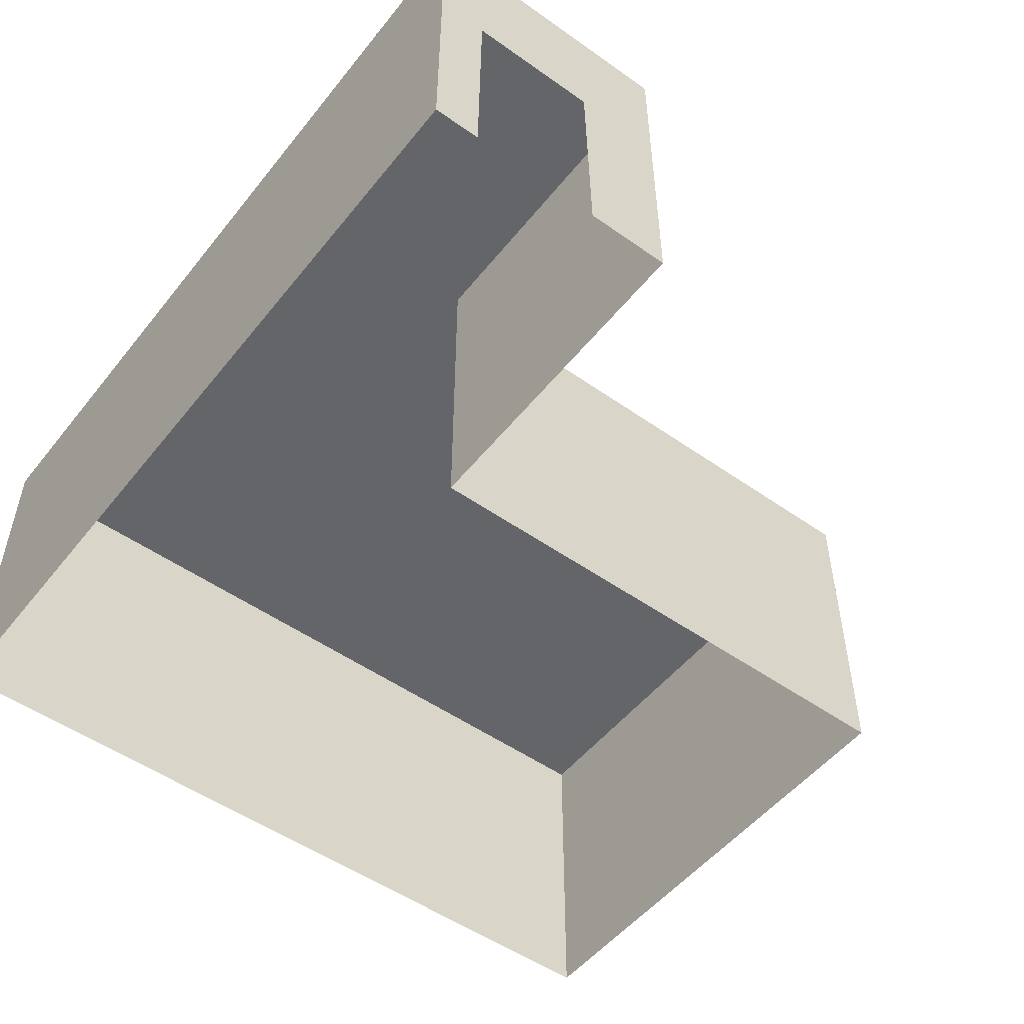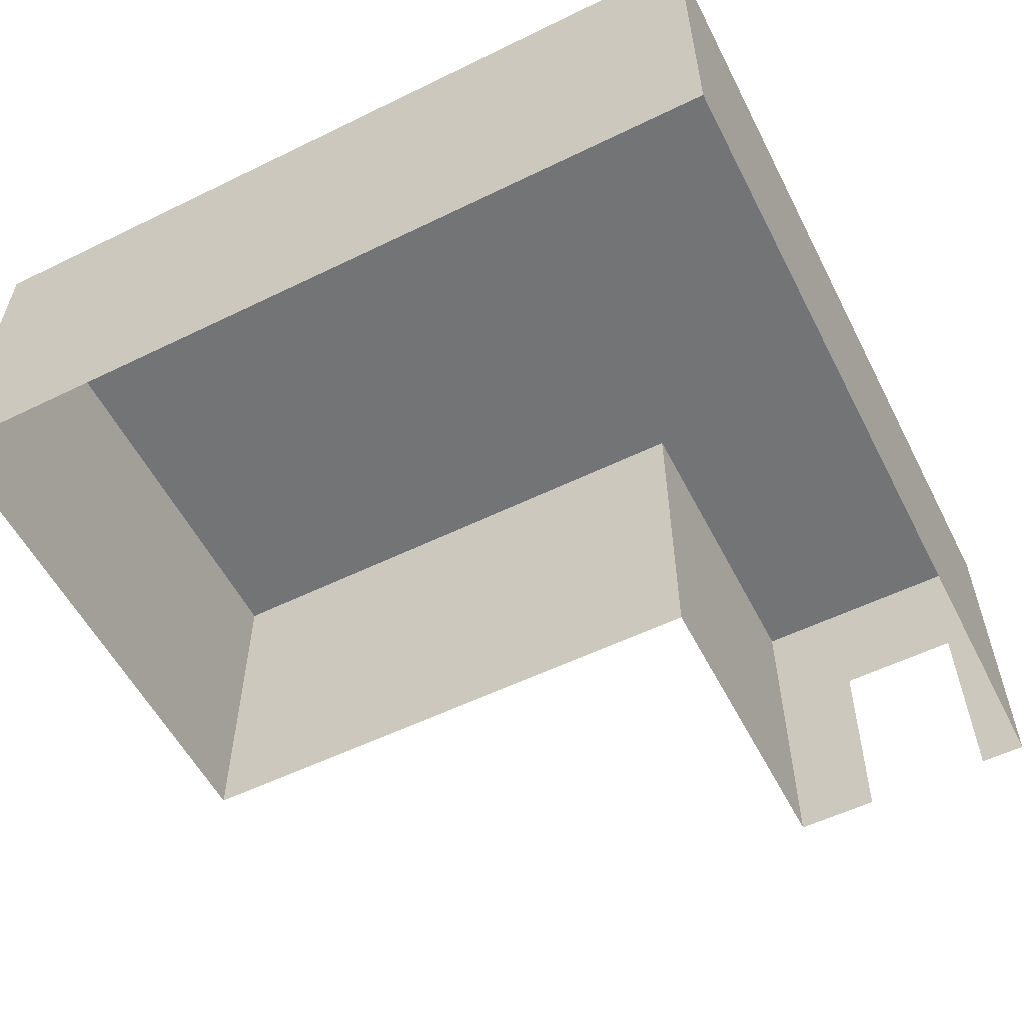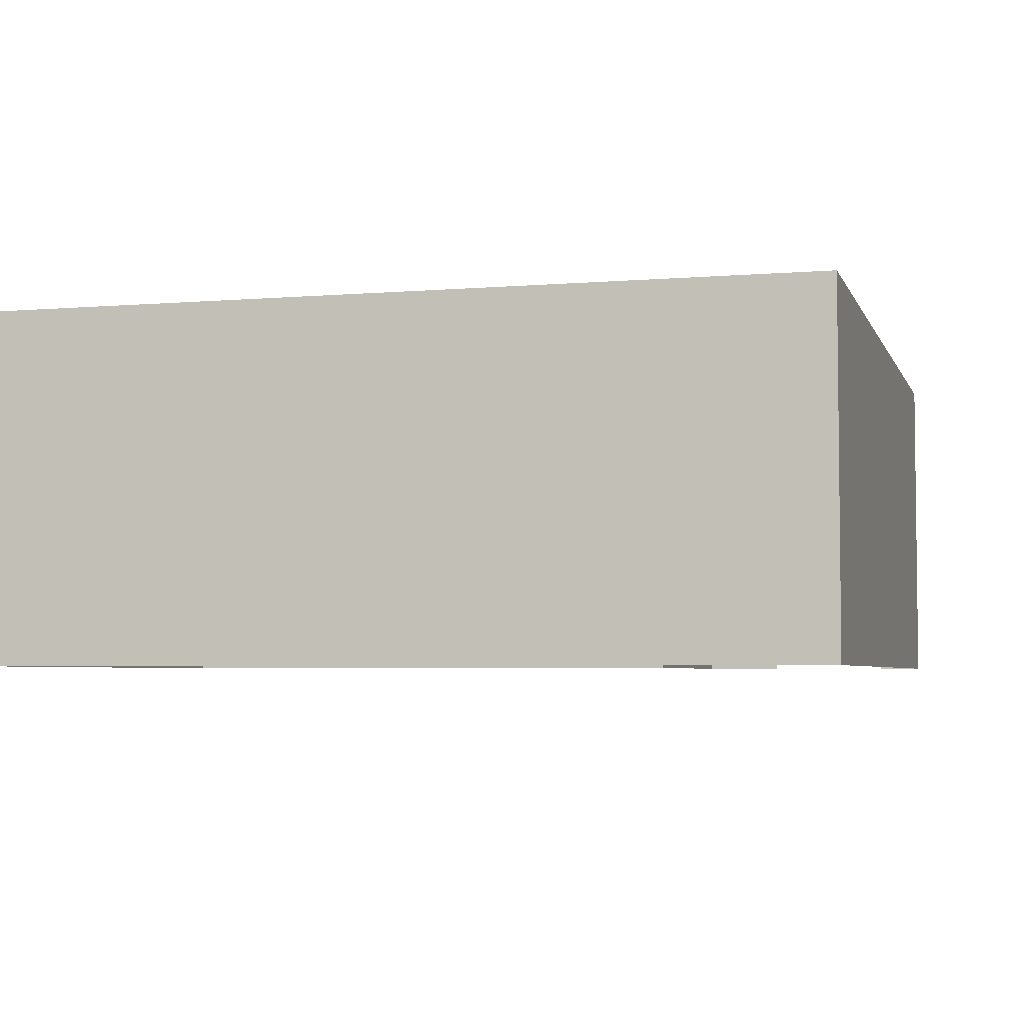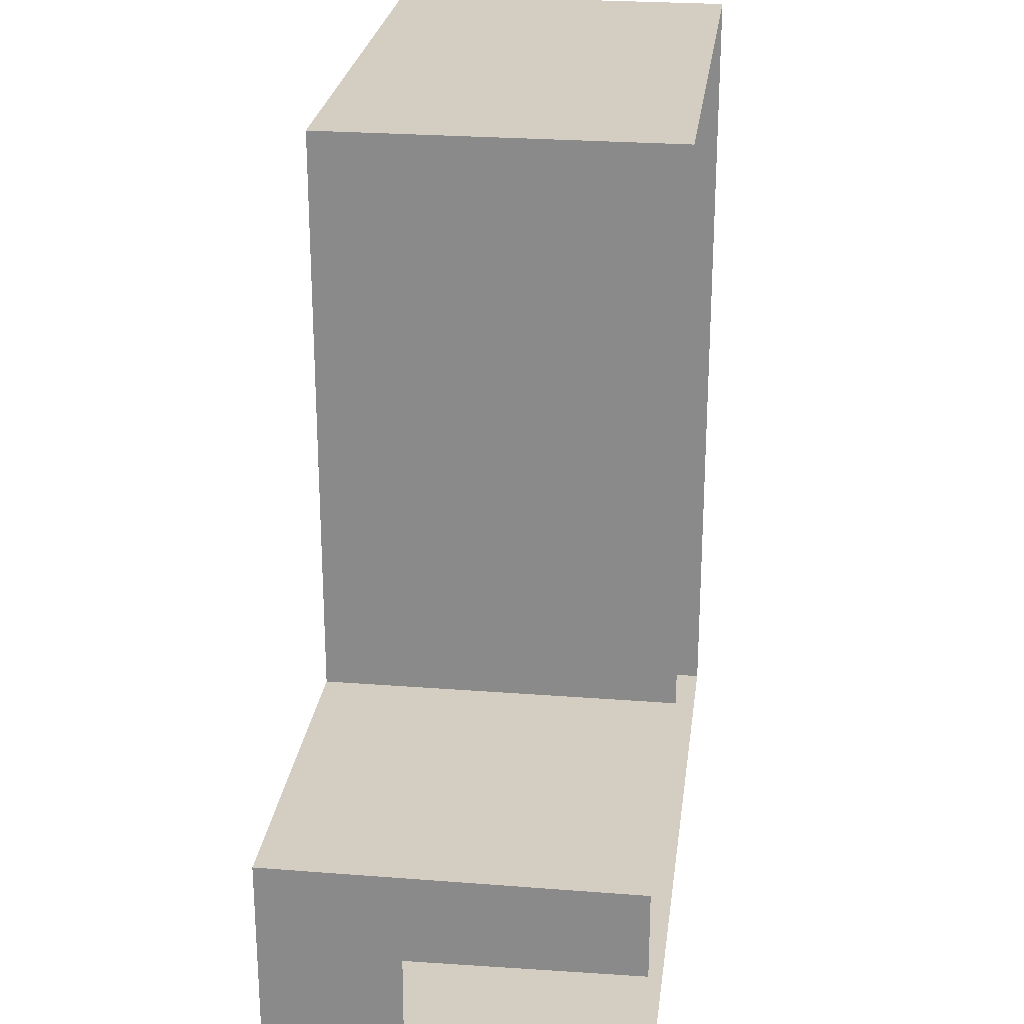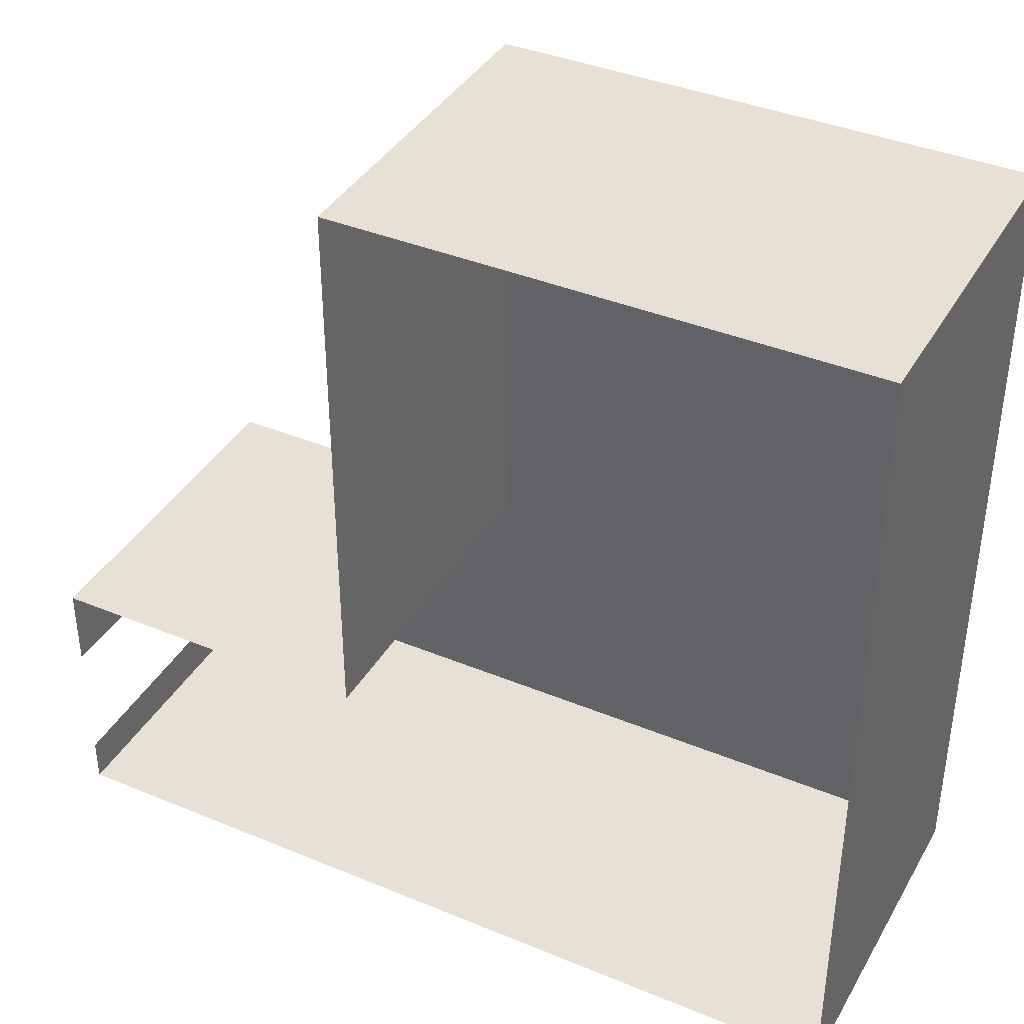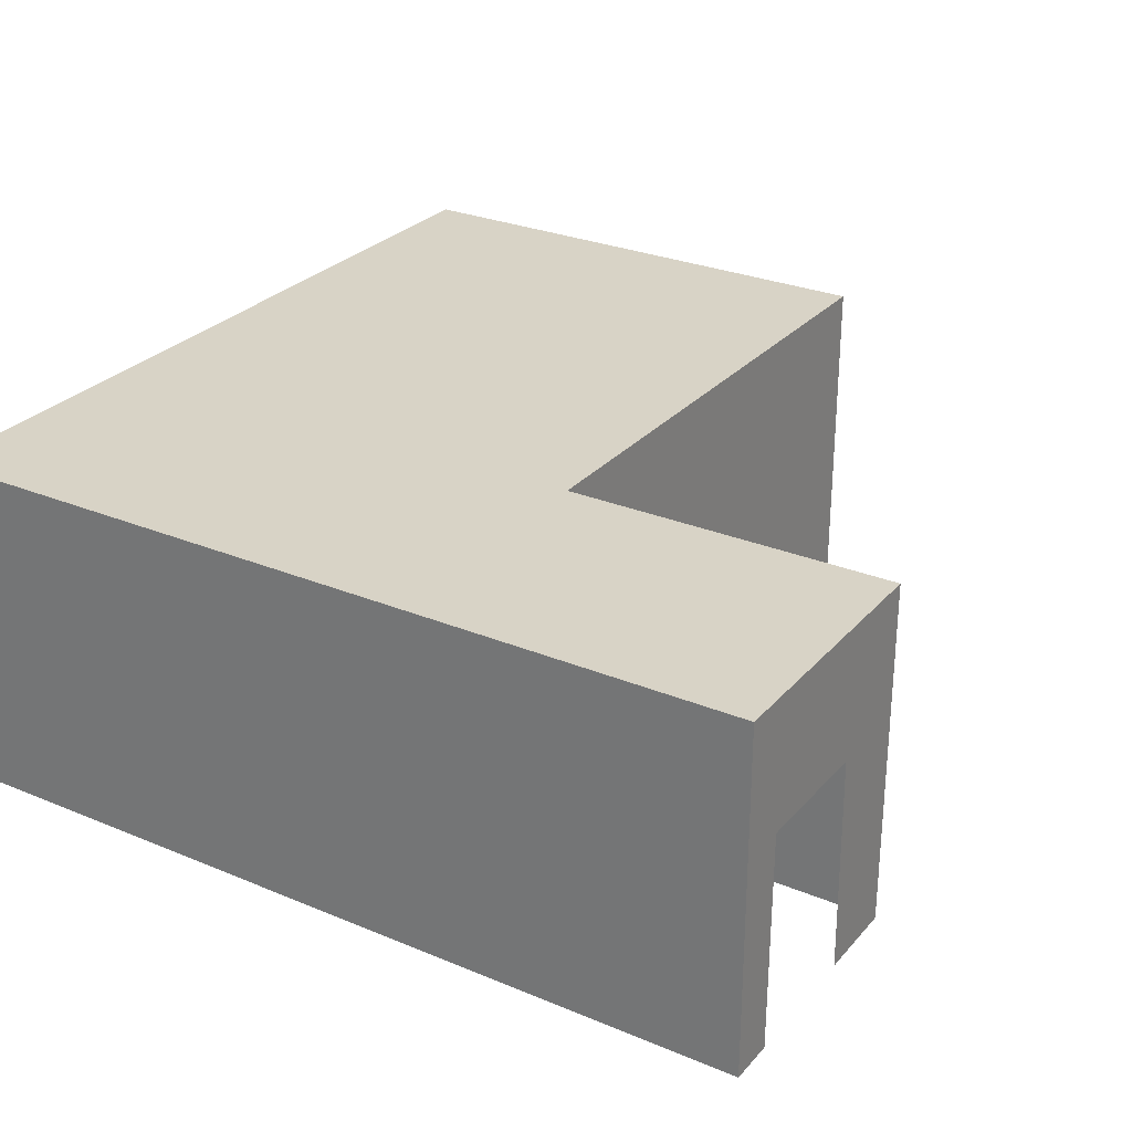
<metadata>
{"format":"obj","ext":"obj","renderer":"f3d","projection":"perspective","resolution":1024,"background":"white","views":[{"elev":-51.6,"azim":-127.4,"up":"+Y"},{"elev":-56.2,"azim":117.0,"up":"+Y"},{"elev":-4.4,"azim":105.1,"up":"+Y"},{"elev":25.3,"azim":-82.8,"up":"+Z"},{"elev":39.0,"azim":27.4,"up":"+Z"},{"elev":28.1,"azim":-147.8,"up":"+Y"}]}
</metadata>
<code>
v  995 879.8 -421.1
v  995 879.8 1007
v  -337 879.8 1007
v  -337 879.8 -421.1
v  995 0.0794 1007
v  -337 0.0794 1007
v  995 879.8 -1083
v  995 0.0794 -1083
v  995 0.0794 -421.1
v  -337 879.8 -1083
v  -337 0.0794 -1083
v  -337 0.0794 -421.1
v  -1179 0.0794 -1083
v  -1179 879.8 -1083
v  -1179 879.8 -421.1
v  -1179 0.0794 -421.1
v  -1179 549 -641.1
v  -1179 0.0794 -633.6
v  -1179 550 -961.3
v  -1179 0.0794 -966.4
g Wall
f 1 2 3 4
f 2 5 6 3
f 7 8 9 1
f 10 11 8 7
f 4 3 6 12
f 1 4 10 7
f 2 1 9 5
f 13 11 10 14
f 15 14 10 4
f 15 4 12 16
f 17 15 16 18
f 19 20 13 14
f 14 15 17 19

</code>
